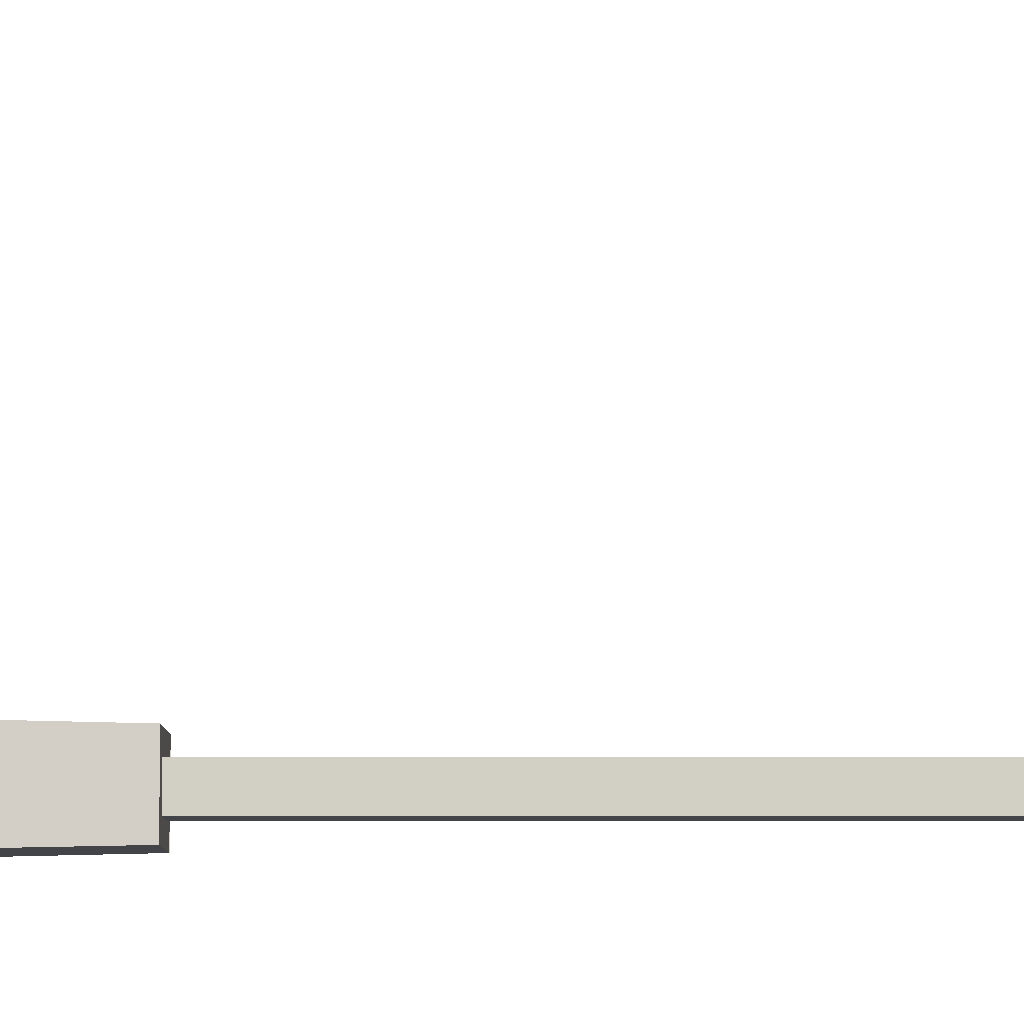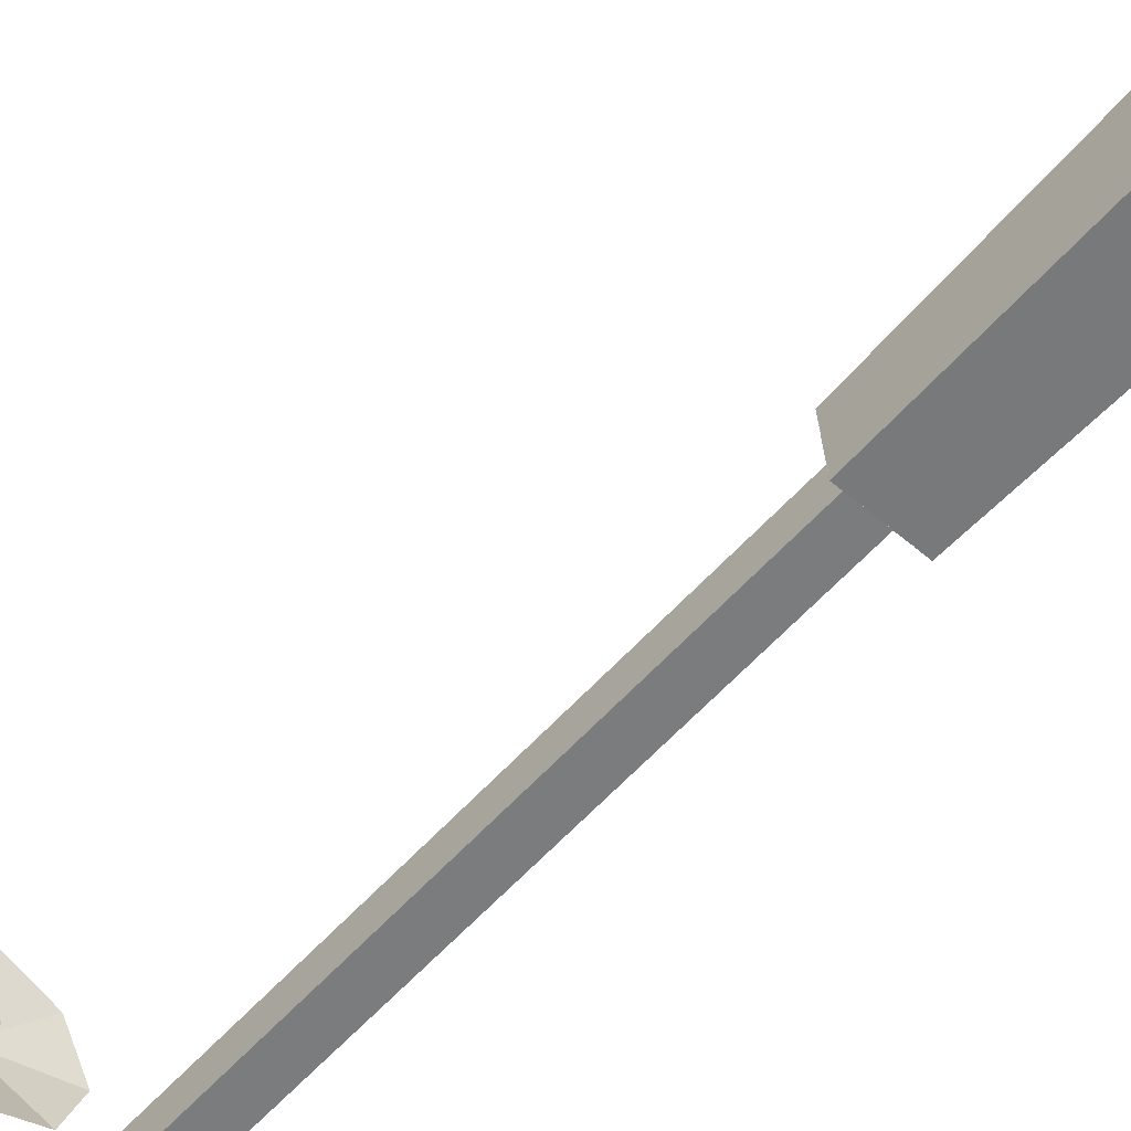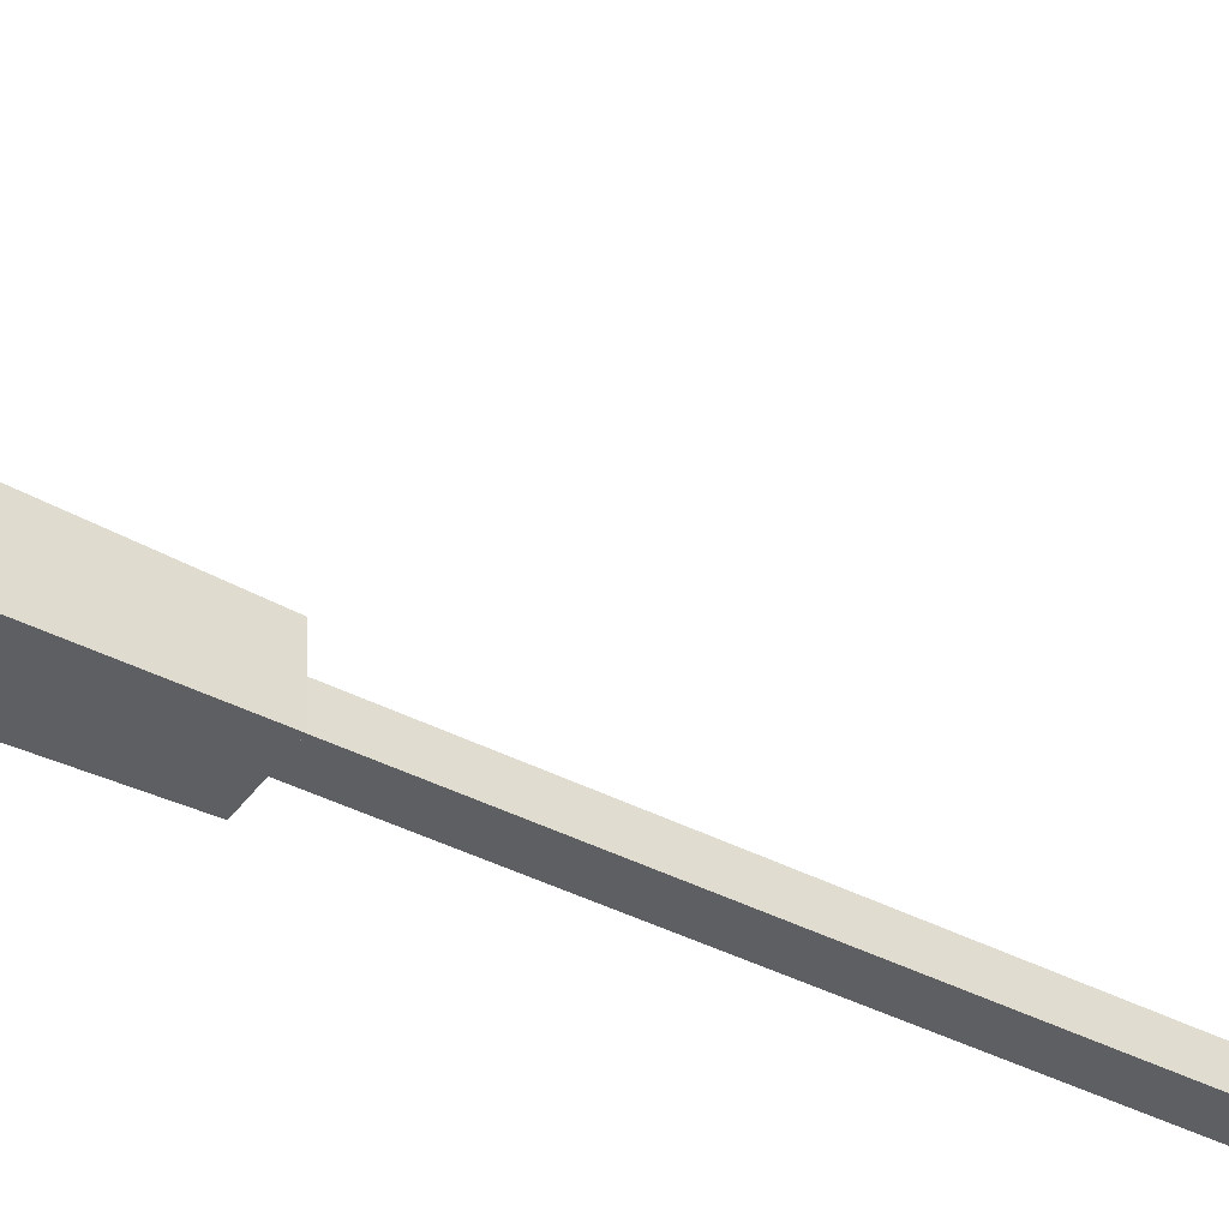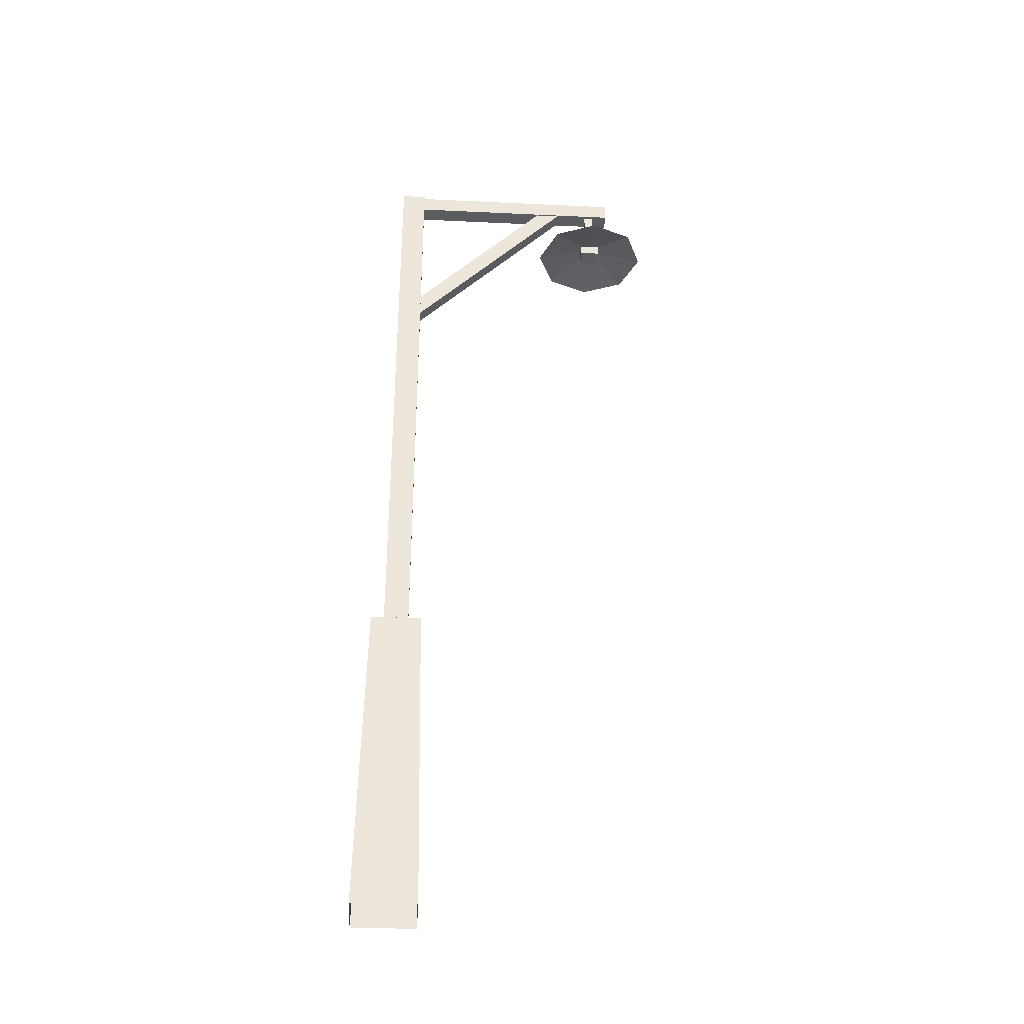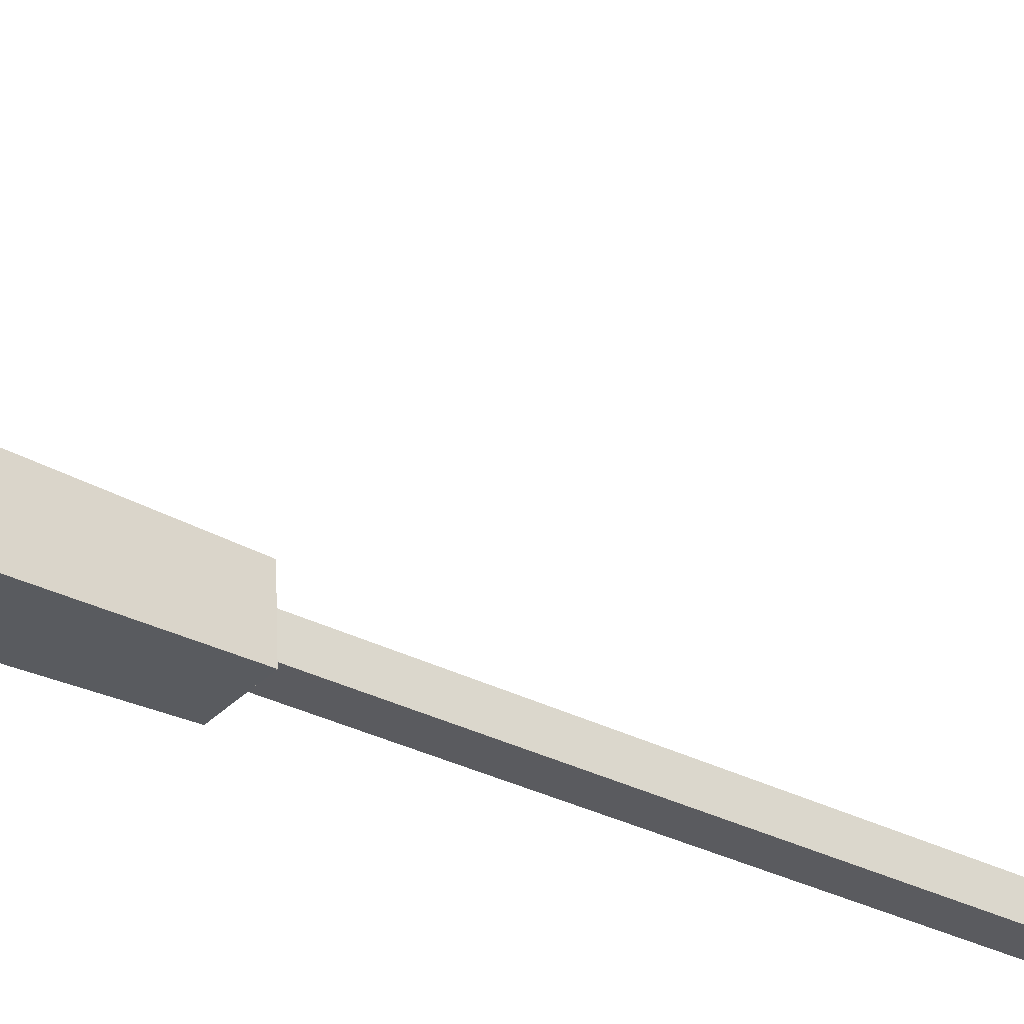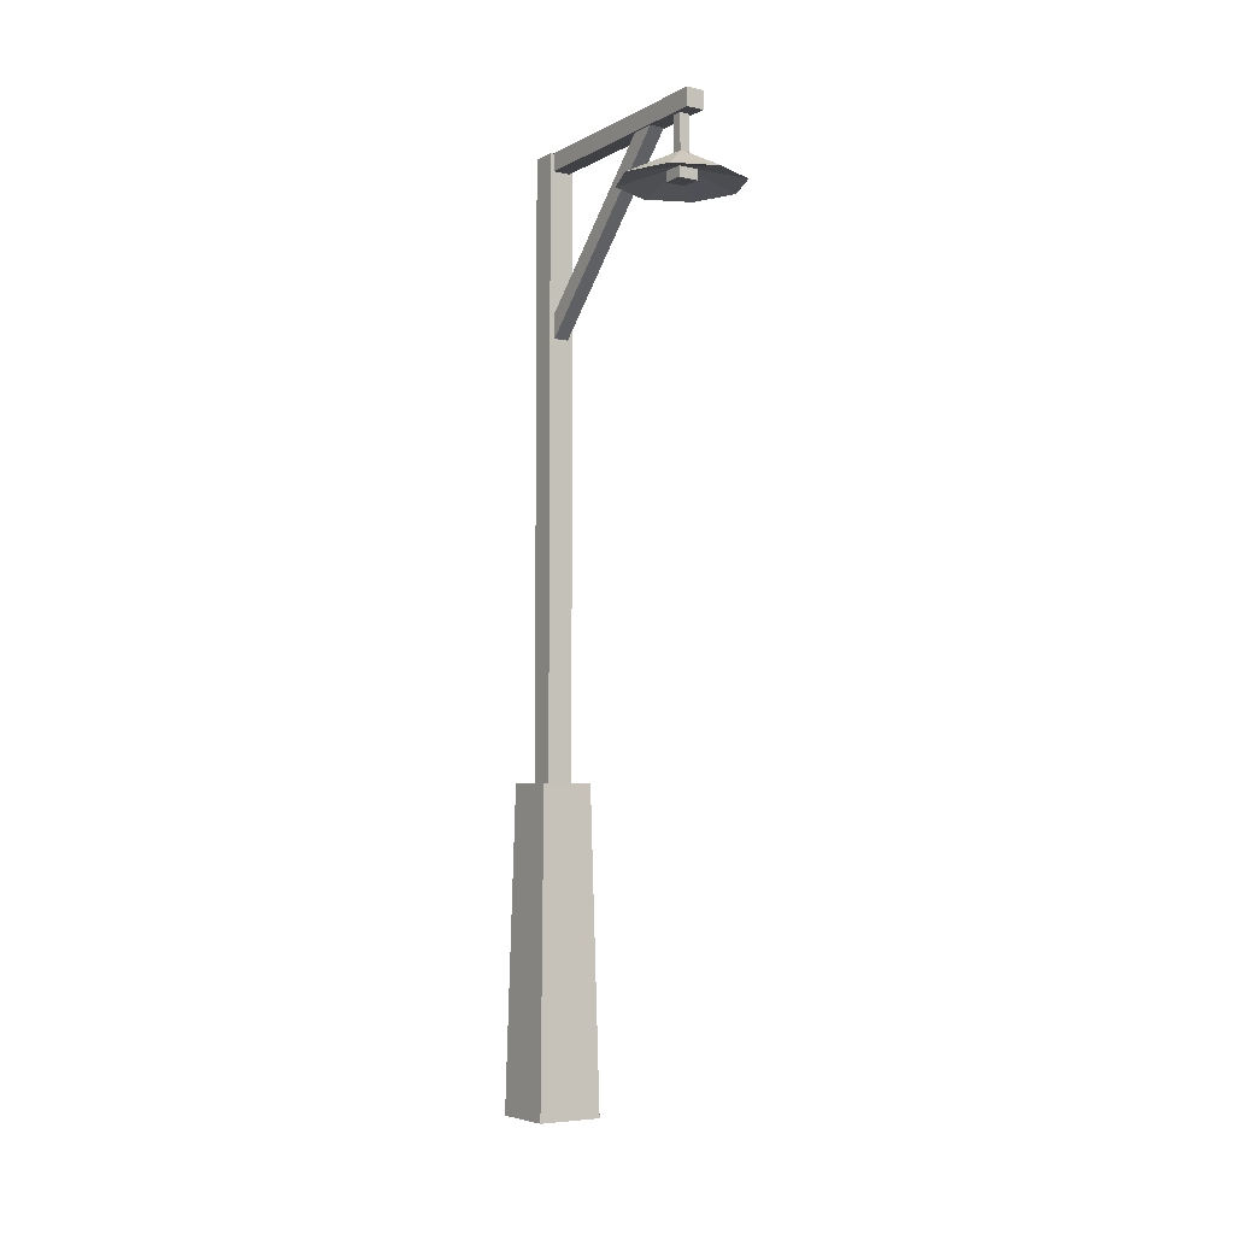
<metadata>
{"format":"obj","ext":"obj","renderer":"f3d","projection":"perspective","resolution":1024,"background":"white","views":[{"elev":-4.3,"azim":90.6,"up":"+Z"},{"elev":-61.1,"azim":-42.3,"up":"+Z"},{"elev":-38.7,"azim":56.5,"up":"+Z"},{"elev":-33.9,"azim":-97.7,"up":"+Y"},{"elev":-30.3,"azim":52.5,"up":"+Z"},{"elev":-5.4,"azim":-37.2,"up":"+Y"}]}
</metadata>
<code>
v -5.588 -16.16 -6.432
v -4.967 16.16 -5.717
v 0.375 16.16 -5.342
v 0 16.16 0
v -5.342 16.16 -0.375
v -4.967 16.16 -5.717
v -5.588 -16.16 -6.432
v -6.057 -16.16 0.2461
v 0.6211 -16.16 0.7149
v 1.09 -16.16 -5.963
v -3.707 15.98 -4.266
v -3.707 79.41 -4.266
v -1.075 79.41 -4.082
v -1.26 79.41 -1.451
v -3.892 79.41 -1.635
v -3.707 79.41 -4.266
v -3.707 15.98 -4.266
v -3.892 15.98 -1.635
v -1.26 15.98 -1.451
v -1.075 15.98 -4.082
v -4.971 16.14 -5.719
v -5.346 16.14 -0.373
v -0.001 16.14 0.002
v 0.375 16.14 -5.344
v -3.195 60.92 -3.762
v -4.465 79.05 14.32
v -2.922 79.05 14.43
v -3.014 77.74 15.73
v -4.556 77.74 15.63
v -4.465 79.05 14.32
v -3.195 60.92 -3.762
v -3.287 59.61 -2.459
v -1.744 59.61 -2.351
v -1.652 60.92 -3.654
v -3.333 79.44 -3.943
v -5.128 79.44 21.63
v -3.286 79.44 21.76
v -3.286 77.59 21.76
v -5.128 77.59 21.63
v -5.128 79.44 21.63
v -3.333 79.44 -3.943
v -3.333 77.59 -3.943
v -1.491 77.59 -3.814
v -1.491 79.44 -3.814
v -4.515 73.96 18.99
v -4.515 77.92 18.99
v -3.524 77.92 19.06
v -3.594 77.92 20.05
v -4.584 77.92 19.98
v -4.515 77.92 18.99
v -4.515 73.96 18.99
v -4.584 73.96 19.98
v -3.594 73.96 20.05
v -3.524 73.96 19.06
v -5.128 79.45 21.63
v -5.128 77.59 21.63
v -3.29 77.59 21.76
v -3.29 79.45 21.76
v -3.618 71.11 13.29
v -8.15 71.11 14.8
v -10.28 71.11 19.08
v -8.768 71.11 23.61
v -4.492 71.11 25.74
v -4.056 74.24 19.51
v -4.492 71.11 25.74
v 0.039 71.11 24.22
v 2.173 71.11 19.95
v 0.6572 71.11 15.42
v -3.618 71.11 13.29
v -8.15 71.11 14.8
v -10.28 71.11 19.08
v -8.768 71.11 23.61
v -4.492 71.11 25.74
v -4.056 72.67 19.51
v -4.492 71.11 25.74
v 0.039 71.11 24.22
v 2.173 71.11 19.95
v 0.6572 71.11 15.42
v -2.931 71.26 18.52
v -3.081 71.26 20.65
v -3.081 72.32 20.65
v -2.931 72.32 18.52
v -4.993 71.26 18.37
v -5.143 71.26 20.51
v -5.143 72.32 20.51
v -4.993 72.32 18.37
f 6 7 8
f 5 6 8
f 4 5 8
f 4 8 9
f 3 4 9
f 3 9 10
f 2 3 10
f 1 2 10
f 16 17 18
f 15 16 18
f 14 15 18
f 14 18 19
f 13 14 19
f 13 19 20
f 12 13 20
f 11 12 20
f 23 24 21
f 22 23 21
f 30 31 32
f 29 30 32
f 28 29 32
f 28 32 33
f 27 28 33
f 27 33 34
f 26 27 34
f 25 26 34
f 40 41 42
f 39 40 42
f 38 39 42
f 38 42 43
f 37 38 43
f 37 43 44
f 36 37 44
f 35 36 44
f 50 51 52
f 49 50 52
f 48 49 52
f 48 52 53
f 47 48 53
f 47 53 54
f 46 47 54
f 45 46 54
f 57 58 55
f 56 57 55
f 64 65 66
f 64 66 67
f 64 67 68
f 64 68 59
f 64 59 60
f 62 63 64
f 61 62 64
f 61 64 60
f 76 75 74
f 77 76 74
f 78 77 74
f 69 78 74
f 70 69 74
f 74 73 72
f 74 72 71
f 70 74 71
f 81 80 79
f 82 81 79
f 84 83 79
f 80 84 79
f 85 84 80
f 81 85 80
f 83 86 82
f 79 83 82
f 85 86 83
f 84 85 83

</code>
